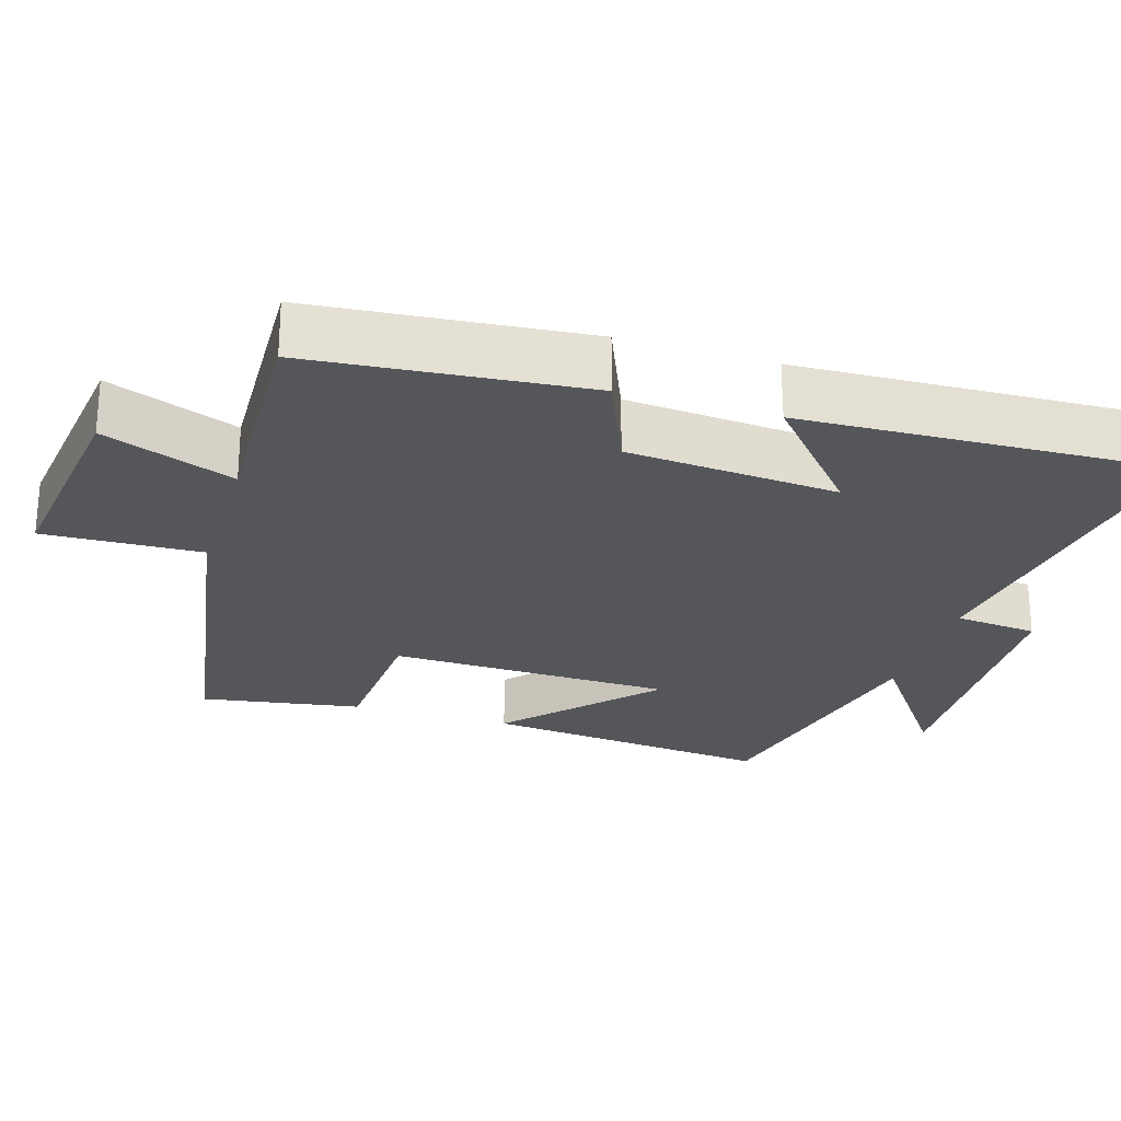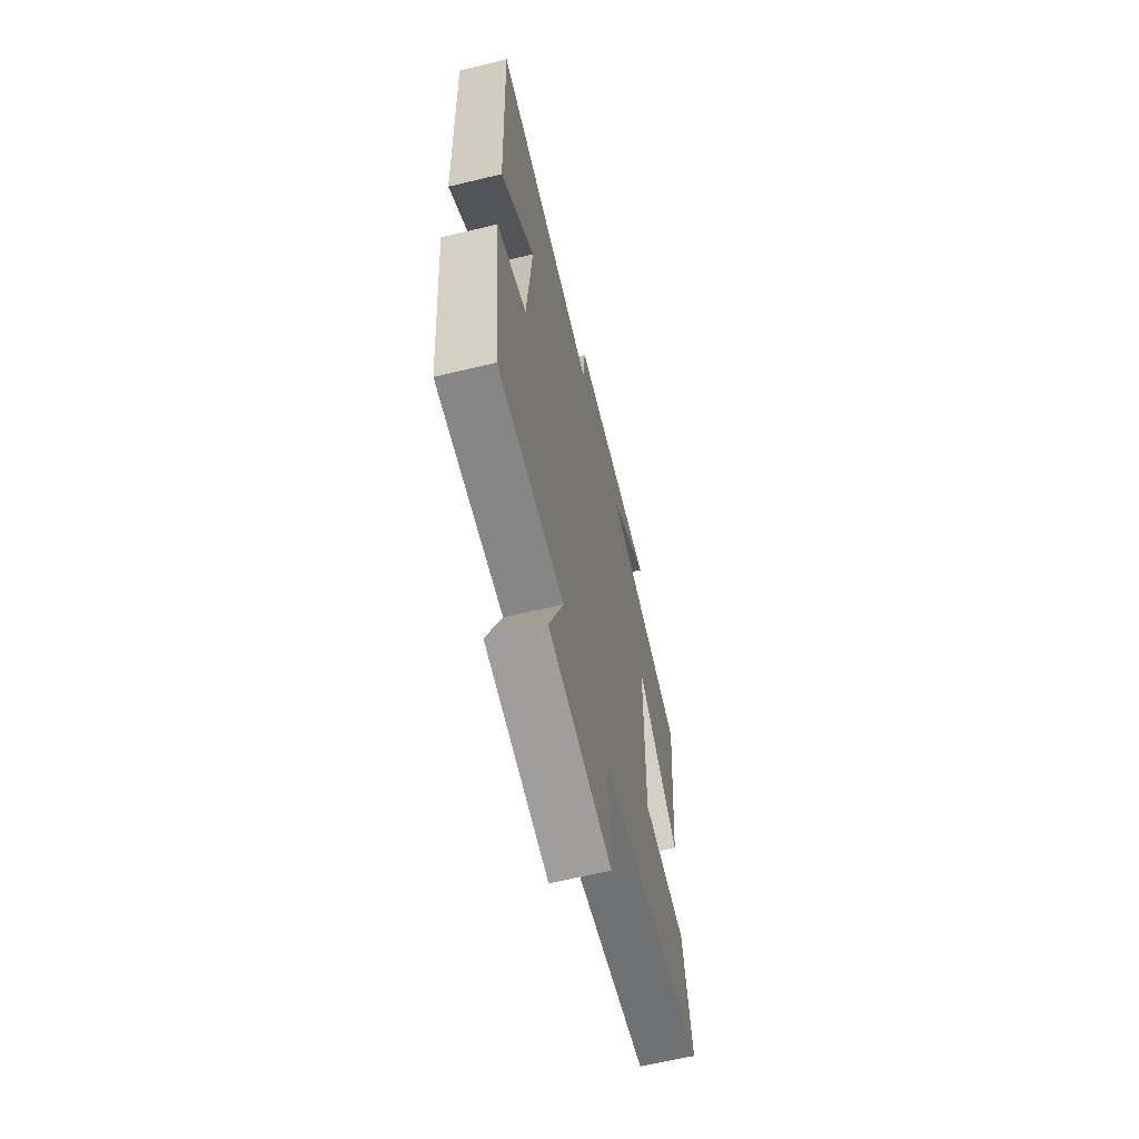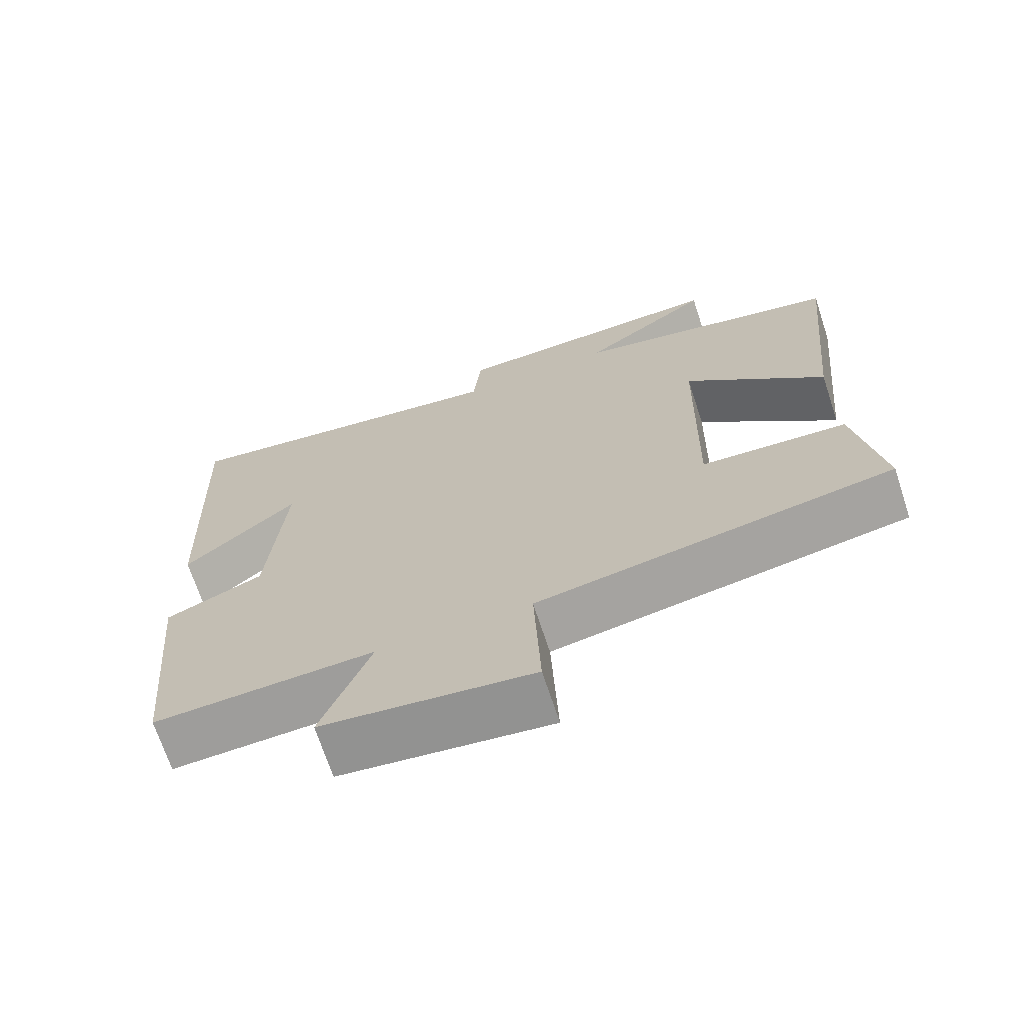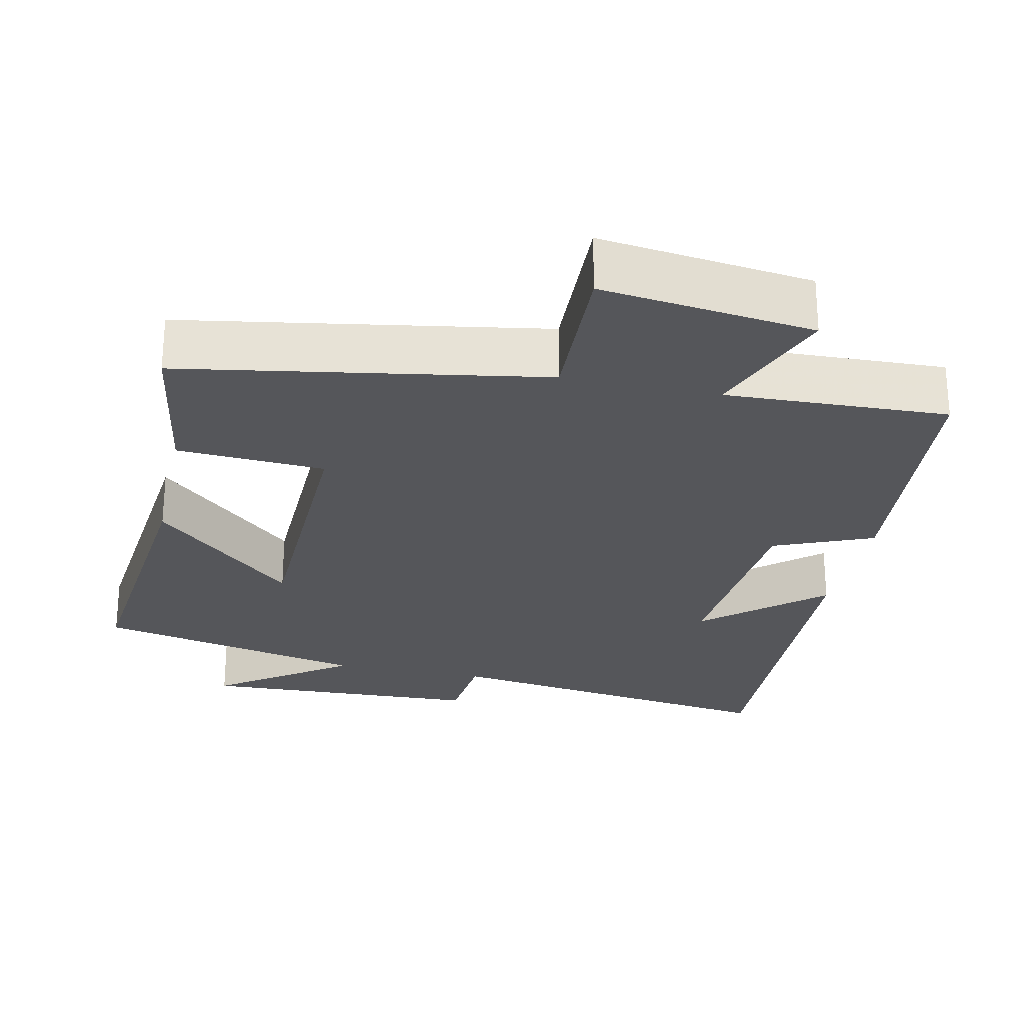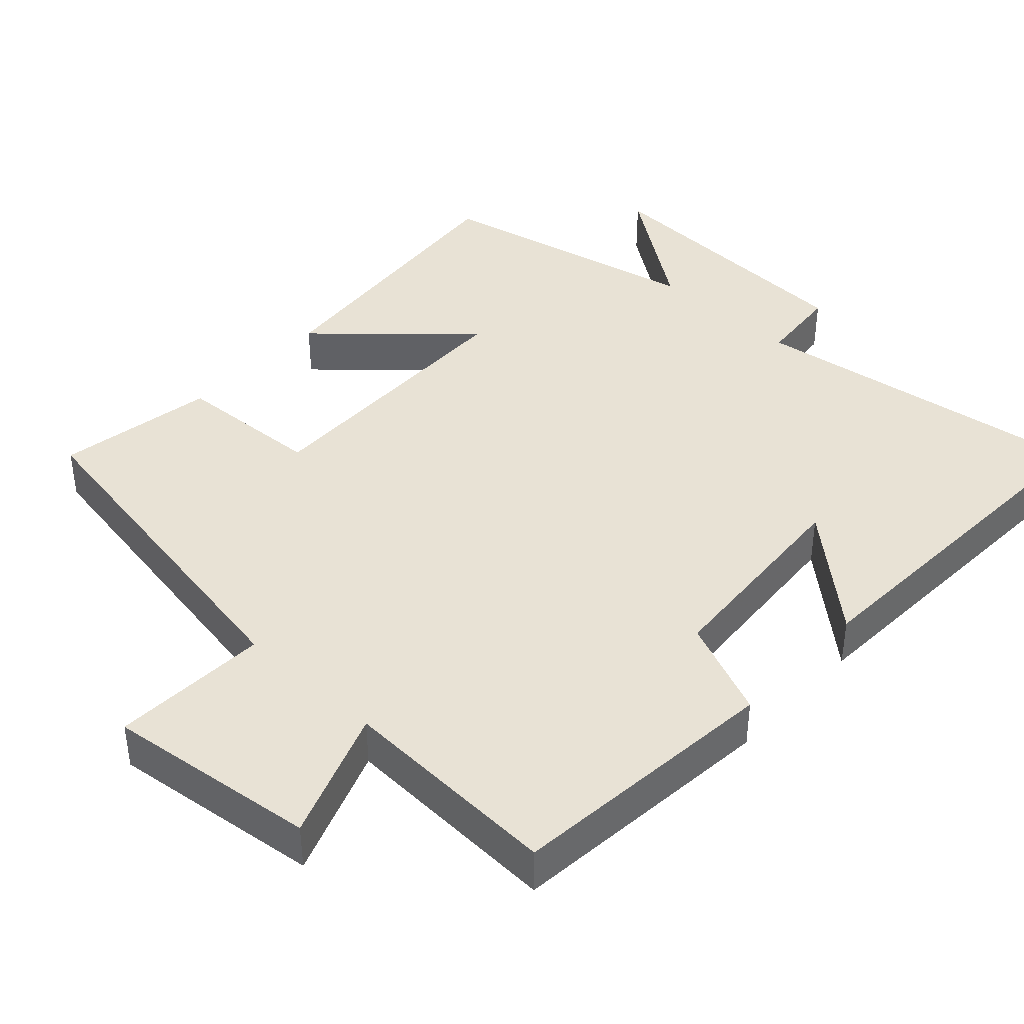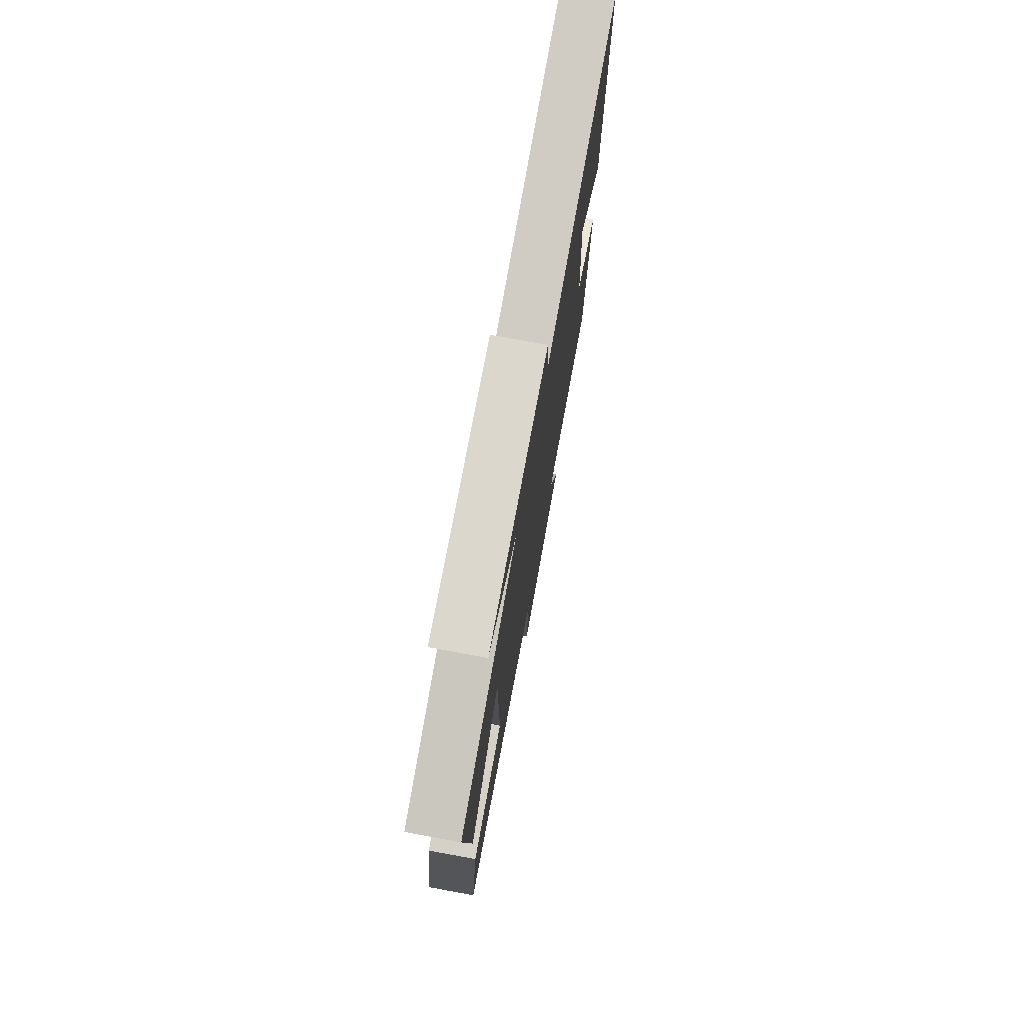
<metadata>
{"format":"obj","ext":"obj","renderer":"f3d","projection":"perspective","resolution":1024,"background":"white","views":[{"elev":-25.4,"azim":-107.2,"up":"+Y"},{"elev":-64.4,"azim":-76.4,"up":"+Z"},{"elev":-69.7,"azim":18.2,"up":"+Z"},{"elev":-26.0,"azim":167.7,"up":"+Y"},{"elev":40.9,"azim":-137.0,"up":"+Y"},{"elev":75.8,"azim":100.4,"up":"+Z"}]}
</metadata>
<code>
v -0.521 0.07 0.568
v -0.047 0.07 0.5
v -0.036 0.07 0.613
v 0.35 0.07 0.629
v 0.171 0.07 0.5
v 0.54 0.07 0.419
v 0.5 0.07 0.022
v 0.308 0.07 0.198
v 0.3 0.07 -0.188
v 0.5 0.07 -0.2
v 0.536 0.07 -0.417
v 0.049 0.07 -0.5
v 0.058 0.07 -0.714
v -0.23 0.07 -0.678
v -0.163 0.07 -0.5
v -0.465 0.07 -0.512
v -0.5 0.07 -0.14
v -0.366 0.07 -0.084
v -0.344 0.07 0.202
v -0.5 0.07 0.066
v -0.521 0 0.568
v -0.047 0 0.5
v -0.036 0 0.613
v 0.35 0 0.629
v 0.171 0 0.5
v 0.54 0 0.419
v 0.5 0 0.022
v 0.308 0 0.198
v 0.3 0 -0.188
v 0.5 0 -0.2
v 0.536 0 -0.417
v 0.049 0 -0.5
v 0.058 0 -0.714
v -0.23 0 -0.678
v -0.163 0 -0.5
v -0.465 0 -0.512
v -0.5 0 -0.14
v -0.366 0 -0.084
v -0.344 0 0.202
v -0.5 0 0.066
f 19 20 1 2
f 18 19 2
f 15 16 17 18
f 15 18 2
f 12 13 14 15
f 11 12 15
f 10 11 15
f 9 10 15
f 8 9 15 2
f 5 6 7 8
f 5 8 2 3
f 3 4 5
f 22 21 40 39
f 22 39 38
f 38 37 36 35
f 22 38 35
f 35 34 33 32
f 35 32 31
f 35 31 30
f 35 30 29
f 22 35 29 28
f 28 27 26 25
f 23 22 28 25
f 25 24 23
f 1 21 22 2
f 2 22 23 3
f 3 23 24 4
f 4 24 25 5
f 5 25 26 6
f 6 26 27 7
f 7 27 28 8
f 8 28 29 9
f 9 29 30 10
f 10 30 31 11
f 11 31 32 12
f 12 32 33 13
f 13 33 34 14
f 14 34 35 15
f 15 35 36 16
f 16 36 37 17
f 17 37 38 18
f 18 38 39 19
f 19 39 40 20
f 20 40 21 1

</code>
